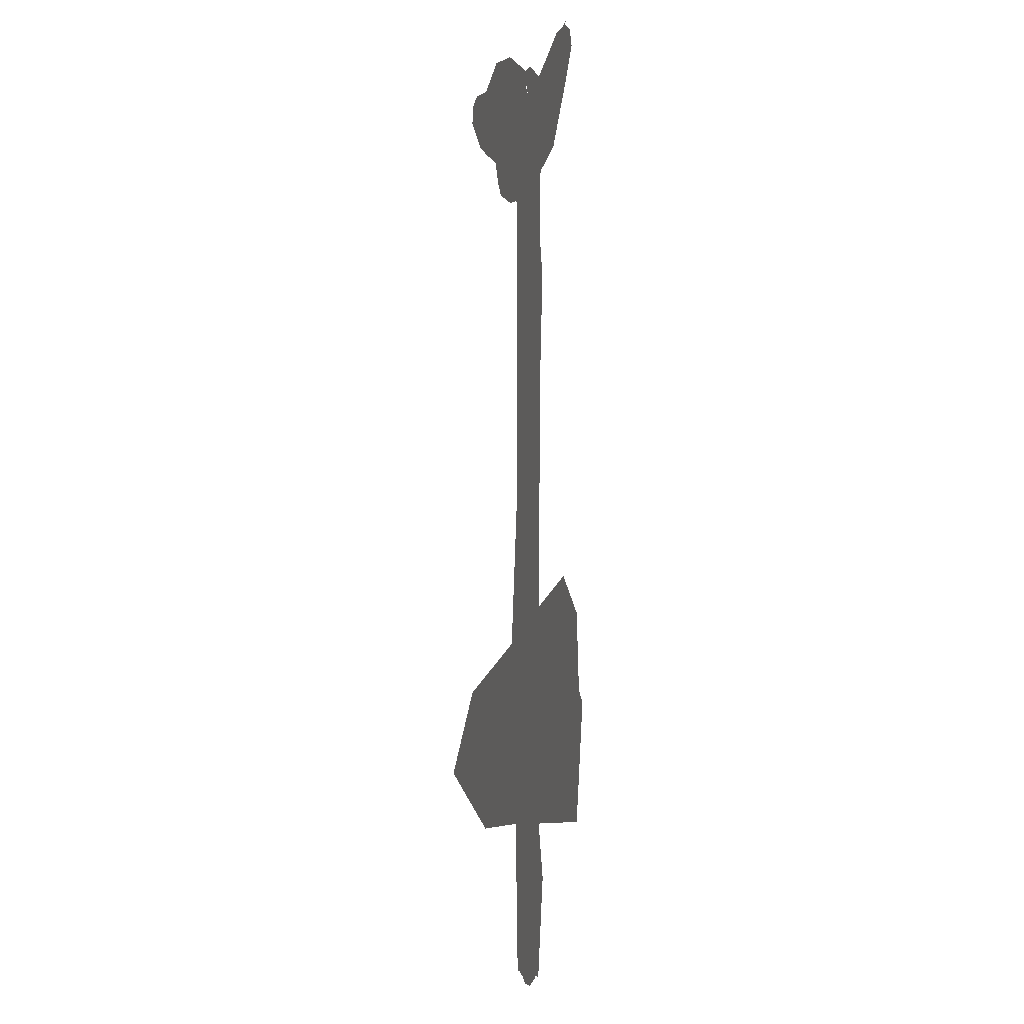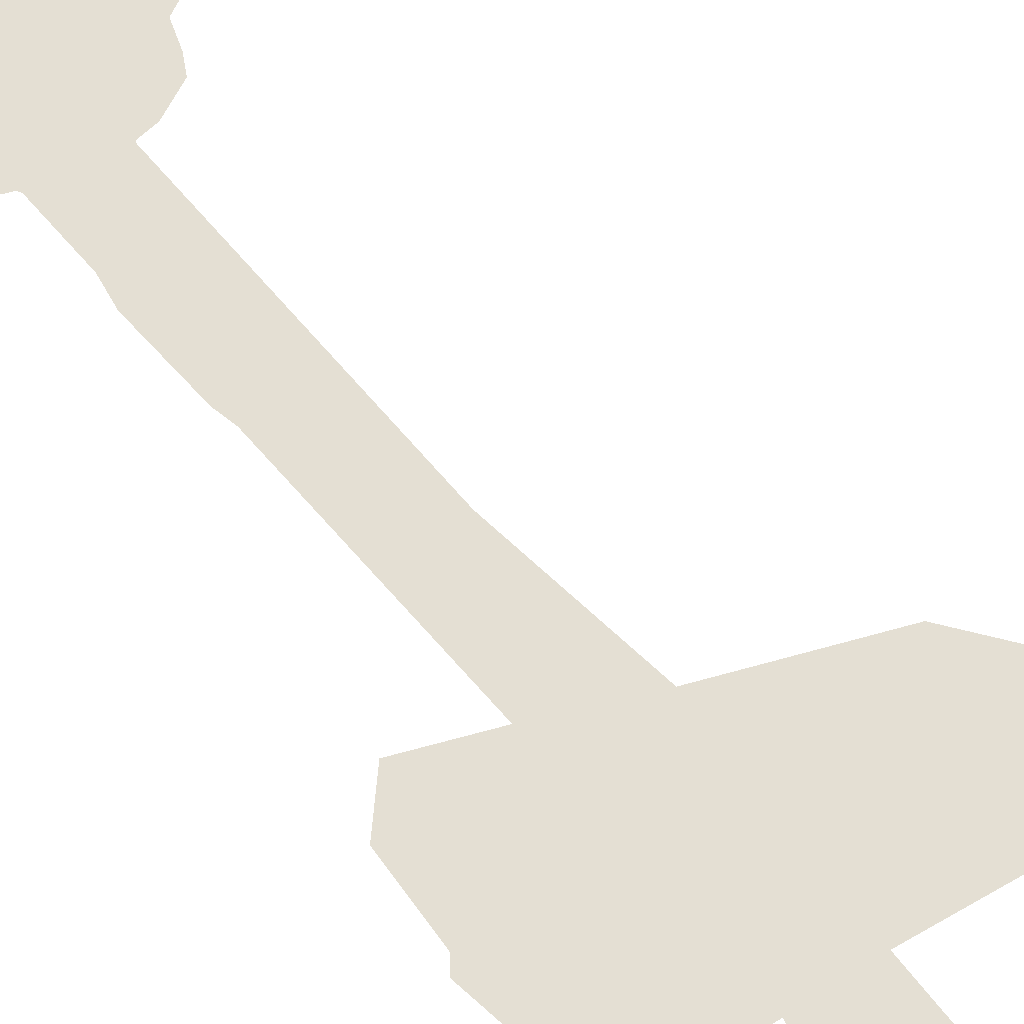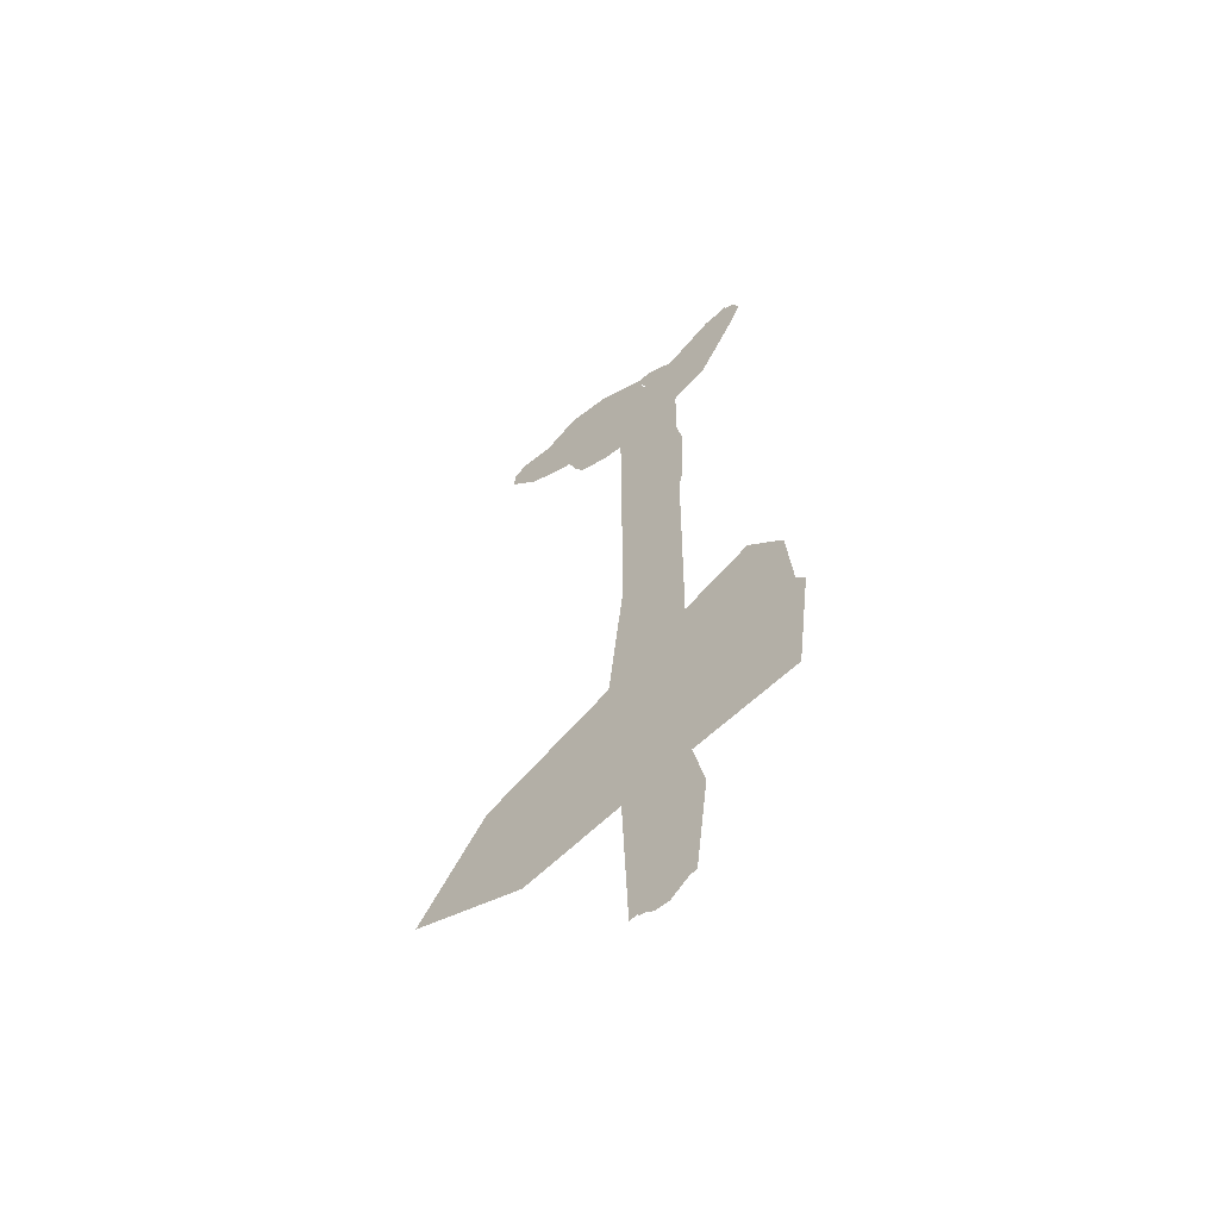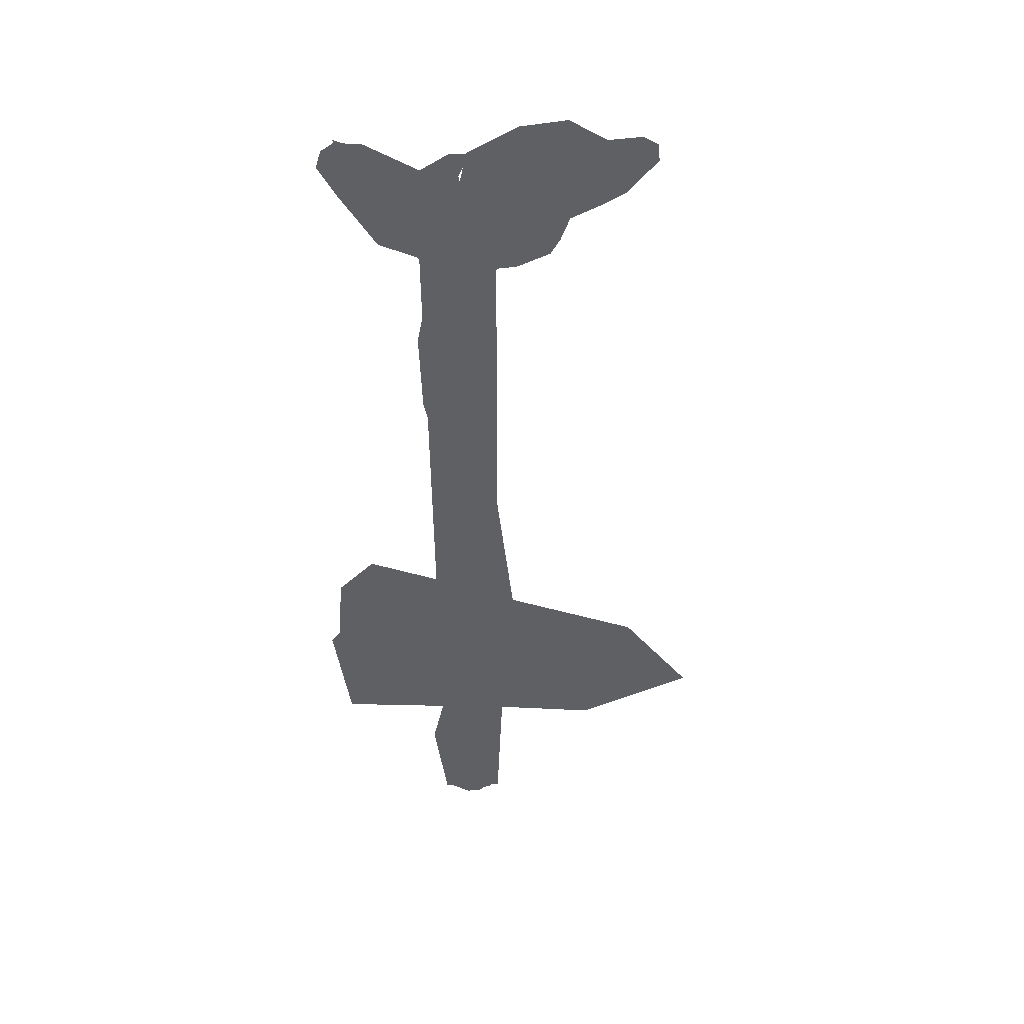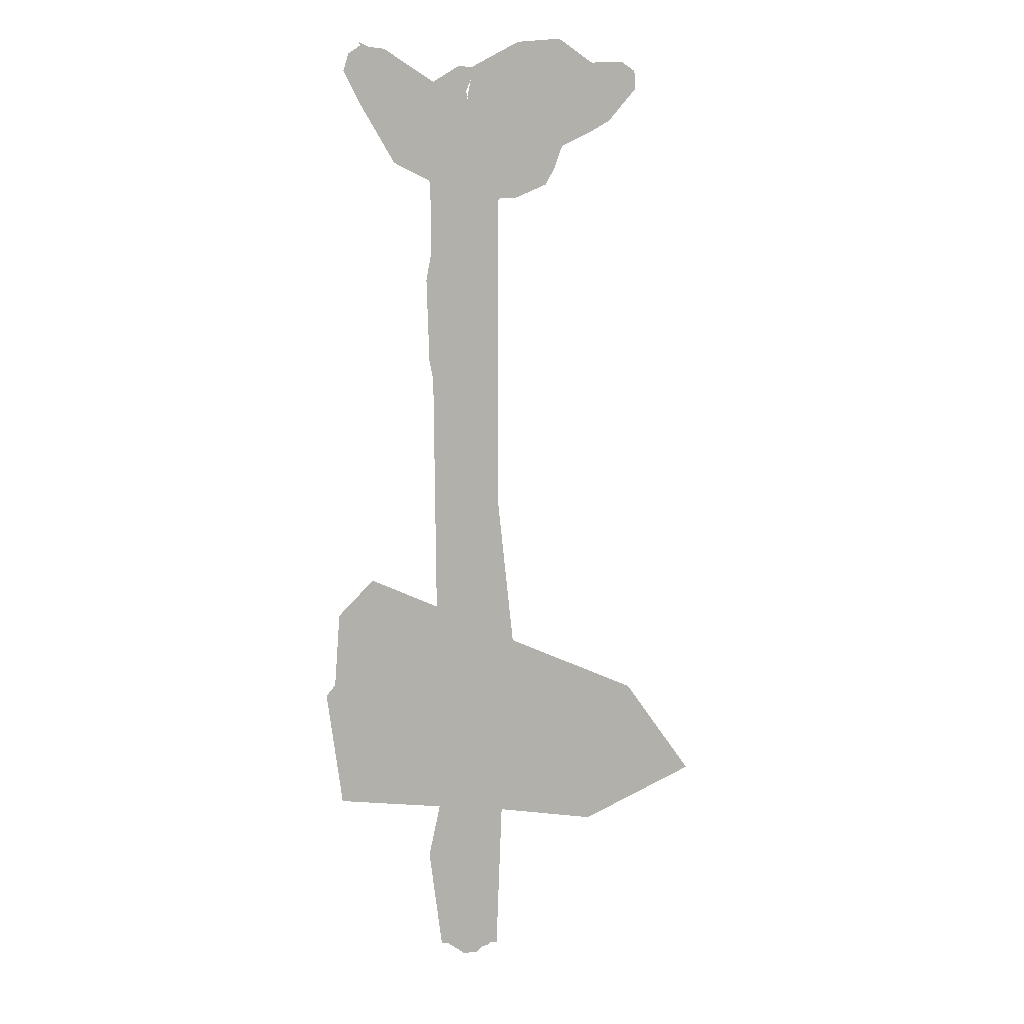
<metadata>
{"format":"obj","ext":"obj","renderer":"f3d","projection":"perspective","resolution":1024,"background":"white","views":[{"elev":-0.8,"azim":-109.5,"up":"+Y"},{"elev":66.7,"azim":-40.5,"up":"+Z"},{"elev":-61.5,"azim":-140.2,"up":"+Y"},{"elev":45.7,"azim":-5.5,"up":"+Y"},{"elev":10.3,"azim":-16.5,"up":"+Y"}]}
</metadata>
<code>
v 62.01 66.48 0
v 56.75 72.84 0
v 56.51 55.1 0
v 56.75 72.84 0
v 62.01 66.48 0
v 55.65 78.46 0
v 56.87 33.09 0
v 55.53 29.05 0
v 62.13 31.74 0
v 56.51 55.1 0
v 56.87 33.09 0
v 63.48 50.09 0
v 62.62 99.01 0
v 56.39 91.43 0
v 55.41 86.29 0
v 59.44 104.1 0
v 58.71 106.5 0
v 56.26 105 0
v 55.41 86.29 0
v 55.65 78.46 0
v 62.62 99.01 0
v 60.05 100.8 0
v 56.26 105 0
v 56.39 91.43 0
v 57 18.78 0
v 61.89 18.53 0
v 55.53 29.05 0
v 61.89 18.53 0
v 58.83 17.19 0
v 60.18 17.19 0
v 62.13 31.74 0
v 63.48 50.09 0
v 56.87 33.09 0
v 61.89 18.53 0
v 62.13 31.74 0
v 55.53 29.05 0
v 62.38 58.89 0
v 56.51 55.1 0
v 63.48 50.09 0
v 60.05 100.8 0
v 59.44 104.1 0
v 56.26 105 0
v 58.71 106.5 0
v 59.44 104.1 0
v 60.42 106.4 0
v 55.65 78.46 0
v 62.01 66.48 0
v 62.62 99.01 0
v 56.39 91.43 0
v 62.62 99.01 0
v 60.05 100.8 0
v 56.51 55.1 0
v 62.38 58.89 0
v 62.01 66.48 0
v 58.83 17.19 0
v 61.89 18.53 0
v 57 18.78 0
v 50.15 37.98 0
v 50.39 47.89 0
v 49.05 46.66 0
v 76.2 43.97 0
v 74.36 32.11 0
v 82.68 35.29 0
v 49.78 56.45 0
v 50.39 47.89 0
v 76.2 43.97 0
v 76.2 43.97 0
v 50.39 47.89 0
v 50.15 37.98 0
v 74.36 32.11 0
v 76.2 43.97 0
v 50.15 37.98 0
v 72.41 30.76 0
v 50.27 37.98 0
v 46.72 35.04 0
v 50.27 37.98 0
v 72.41 30.76 0
v 74.85 32.35 0
v 49.17 46.79 0
v 46.11 46.66 0
v 45.13 45.69 0
v 46.11 46.66 0
v 50.39 47.89 0
v 46.6 53.39 0
v 46.72 34.8 0
v 50.15 38.1 0
v 45.13 45.69 0
v 45.13 45.69 0
v 50.15 38.1 0
v 49.17 46.79 0
v 50.39 47.89 0
v 50.02 56.69 0
v 46.6 53.39 0
v 49.17 46.79 0
v 50.39 47.89 0
v 46.11 46.66 0
v 49.17 46.79 0
v 46.11 46.66 0
v 45.13 45.69 0
v 46.11 46.66 0
v 50.39 47.89 0
v 46.6 53.39 0
v 46.72 34.8 0
v 50.15 38.1 0
v 45.13 45.69 0
v 45.13 45.69 0
v 50.15 38.1 0
v 49.17 46.79 0
v 50.39 47.89 0
v 50.02 56.69 0
v 46.6 53.39 0
v 49.17 46.79 0
v 50.39 47.89 0
v 46.11 46.66 0
v 72.41 30.76 0
v 50.27 37.98 0
v 46.72 35.04 0
v 50.27 37.98 0
v 72.41 30.76 0
v 74.85 32.35 0
v 58.1 20.24 0
v 57.24 18.41 0
v 58.71 17.31 0
v 61.03 19.76 0
v 58.1 20.24 0
v 58.71 17.31 0
v 61.03 19.76 0
v 61.4 17.8 0
v 62.13 18.65 0
v 61.03 19.76 0
v 59.08 20.86 0
v 58.1 20.24 0
v 61.4 17.8 0
v 61.03 19.76 0
v 58.71 17.31 0
v 65.8 98.52 0
v 64.58 108.8 0
v 62.62 99.01 0
v 68.74 98.89 0
v 64.58 108.8 0
v 65.8 98.52 0
v 59.57 103.7 0
v 59.93 100.7 0
v 62.62 99.01 0
v 59.57 103.7 0
v 64.58 108.8 0
v 60.18 106.5 0
v 59.57 103.7 0
v 62.62 99.01 0
v 64.58 108.8 0
v 64.58 108.8 0
v 68.74 98.89 0
v 68.74 109.2 0
v 73.88 101.5 0
v 72.04 107 0
v 71.92 100.4 0
v 75.34 103.2 0
v 72.04 107 0
v 73.88 101.5 0
v 76.57 104.5 0
v 75.1 107.1 0
v 75.34 103.2 0
v 72.04 107 0
v 68.74 109.2 0
v 68.74 98.89 0
v 75.34 103.2 0
v 75.1 107.1 0
v 72.04 107 0
v 75.1 107.1 0
v 76.57 104.5 0
v 76.44 106.2 0
v 71.92 100.4 0
v 72.04 107 0
v 68.74 98.89 0
v 62.26 98.28 0
v 62.13 94 0
v 64.46 94.12 0
v 62.26 98.28 0
v 65.19 98.4 0
v 62.38 99.13 0
v 65.19 98.4 0
v 62.26 98.28 0
v 64.46 94.12 0
v 65.19 98.4 0
v 67.39 95.34 0
v 68.25 96.81 0
v 68.25 96.81 0
v 69.11 99.13 0
v 65.19 98.4 0
v 64.46 94.12 0
v 67.39 95.34 0
v 65.19 98.4 0
v 51.49 107.9 0
v 49.17 108.2 0
v 47.58 105.9 0
v 47.58 105.9 0
v 49.17 108.2 0
v 48.07 107.5 0
v 51.49 107.9 0
v 47.58 105.9 0
v 49.17 102.8 0
v 56.14 105 0
v 52.35 97.42 0
v 56.14 95.59 0
v 49.17 102.8 0
v 56.14 105 0
v 51.49 107.9 0
v 52.35 97.42 0
v 56.14 105 0
v 51.13 99.5 0
v 51.13 99.5 0
v 56.14 105 0
v 49.17 102.8 0
v 51.49 107.9 0
v 49.17 108.2 0
v 47.58 105.9 0
v 47.58 105.9 0
v 49.17 108.2 0
v 48.07 107.5 0
v 51.49 107.9 0
v 47.58 105.9 0
v 49.17 102.8 0
v 56.14 105 0
v 52.35 97.42 0
v 56.14 95.59 0
v 49.17 102.8 0
v 56.14 105 0
v 51.49 107.9 0
v 52.35 97.42 0
v 56.14 105 0
v 51.13 99.5 0
v 51.13 99.5 0
v 56.14 105 0
v 49.17 102.8 0
v 47.14 35.81 0
v 46.39 34.78 0
v 47.7 35.22 0
v 50.36 37.31 0
v 47.14 35.81 0
v 47.7 35.22 0
v 44.95 45.72 0
v 46.39 34.78 0
v 47.14 35.81 0
v 50.8 38.22 0
v 49.8 38.12 0
v 50.36 37.31 0
v 47.14 35.81 0
v 50.36 37.31 0
v 49.8 38.12 0
v 61.39 32.38 0
v 62.89 32.31 0
v 57.36 33.09 0
v 47.7 35.22 0
v 56.36 33.25 0
v 57.36 33.09 0
v 45.83 46.78 0
v 44.95 45.72 0
v 45.55 45.72 0
v 45.55 45.72 0
v 44.95 45.72 0
v 47.14 35.81 0
v 46.42 46.78 0
v 46.92 53.44 0
v 45.83 46.78 0
v 45.55 45.72 0
v 46.42 46.78 0
v 45.83 46.78 0
v 48.73 46.69 0
v 49.8 38.12 0
v 49.33 46.78 0
v 49.33 46.78 0
v 49.77 47.56 0
v 48.73 46.69 0
v 49.33 46.78 0
v 49.8 38.12 0
v 50.8 38.22 0
v 56.64 29.12 0
v 55.27 28.25 0
v 57.48 19.47 0
v 56.48 18.59 0
v 57.48 19.47 0
v 55.27 28.25 0
v 56.64 29.12 0
v 56.36 33.25 0
v 55.27 28.25 0
v 61.33 19.06 0
v 56.48 18.59 0
v 62.33 17.97 0
v 61.33 19.06 0
v 57.48 19.47 0
v 56.48 18.59 0
v 57.36 33.09 0
v 56.36 33.25 0
v 56.64 29.12 0
v 62.89 32.31 0
v 47.7 35.22 0
v 57.36 33.09 0
v 73.27 31.97 0
v 74.86 32.59 0
v 50.8 38.22 0
v 56.36 33.25 0
v 47.7 35.22 0
v 46.39 34.78 0
v 46.36 53.75 0
v 45.83 46.78 0
v 46.92 53.44 0
v 49.77 55.78 0
v 49.77 47.56 0
v 50.64 47.75 0
v 49.77 55.78 0
v 46.36 53.75 0
v 46.92 53.44 0
v 49.33 46.78 0
v 50.64 47.75 0
v 49.77 47.56 0
v 49.73 57.06 0
v 49.77 55.78 0
v 50.52 56.06 0
v 50.64 47.75 0
v 50.52 56.06 0
v 49.77 55.78 0
v 56.2 54.03 0
v 49.73 57.06 0
v 50.52 56.06 0
v 49.73 57.06 0
v 46.36 53.75 0
v 49.77 55.78 0
v 54.99 97.14 0
v 55.86 95.47 0
v 55.86 96.19 0
v 55.86 96.19 0
v 55.73 104.7 0
v 51.63 103.6 0
v 55.86 96.19 0
v 51.63 103.6 0
v 54.99 97.14 0
v 51.63 103.6 0
v 55.73 104.7 0
v 49.08 108.5 0
v 55.73 104.7 0
v 49.11 108.5 0
v 49.08 108.5 0
v 55.77 104.8 0
v 49.17 108.5 0
v 55.73 104.7 0
v 61.45 50.41 0
v 56.2 54.03 0
v 50.52 56.06 0
v 61.45 50.41 0
v 57.2 53.56 0
v 56.2 54.03 0
v 56.2 54.03 0
v 57.2 53.56 0
v 57.05 72.75 0
v 49.11 108.5 0
v 55.73 104.7 0
v 49.17 108.5 0
v 55.73 104.7 0
v 55.86 96.19 0
v 55.77 104.8 0
v 55.77 104.8 0
v 55.86 96.19 0
v 56.77 104.5 0
v 56.89 91.38 0
v 55.86 95.47 0
v 55.89 91 0
v 55.89 91 0
v 57.05 72.75 0
v 56.89 91.38 0
v 57.05 72.75 0
v 56.05 72.75 0
v 56.2 54.03 0
v 56.89 91.38 0
v 55.86 96.19 0
v 55.86 95.47 0
v 57.05 72.75 0
v 55.89 91 0
v 56.05 72.75 0
v 49.17 108.5 0
v 55.77 104.8 0
v 56.77 104.5 0
v 68.8 98.69 0
v 61.64 98.62 0
v 62.64 98.22 0
v 62.89 32.31 0
v 61.33 19.06 0
v 62.33 17.97 0
v 73.27 31.97 0
v 50.8 38.22 0
v 50.36 37.31 0
v 61.33 19.06 0
v 62.89 32.31 0
v 61.39 32.38 0
v 47.7 35.22 0
v 62.89 32.31 0
v 71.48 31.53 0
v 62.89 32.31 0
v 72.23 30.53 0
v 71.48 31.53 0
v 72.23 30.53 0
v 73.27 31.97 0
v 71.48 31.53 0
v 74.86 32.59 0
v 73.27 31.97 0
v 72.23 30.53 0
v 76.48 44.28 0
v 75.95 43.44 0
v 82.11 35.22 0
v 74.86 32.59 0
v 83.05 35 0
v 82.11 35.22 0
v 74.86 32.59 0
v 72.23 30.53 0
v 83.05 35 0
v 76.48 44.28 0
v 82.11 35.22 0
v 83.05 35 0
v 76.48 44.28 0
v 64.08 50.03 0
v 75.95 43.44 0
v 61.45 50.41 0
v 61.45 50.38 0
v 61.48 50.38 0
v 61.52 64.75 0
v 63.08 50.5 0
v 62.52 64.62 0
v 61.45 50.41 0
v 63.08 50.5 0
v 57.2 53.56 0
v 61.64 98.62 0
v 62.61 93.91 0
v 62.61 94.28 0
v 61.45 50.41 0
v 61.48 50.38 0
v 63.08 50.5 0
v 62.61 93.91 0
v 61.52 64.75 0
v 62.52 64.62 0
v 62.42 104.8 0
v 61.42 102.6 0
v 61.55 102.5 0
v 56.77 104.5 0
v 61.64 98.62 0
v 68.8 98.69 0
v 55.86 96.19 0
v 56.89 91.38 0
v 56.77 104.5 0
v 61.42 102.6 0
v 62.42 104.8 0
v 62.11 105.2 0
v 62.14 107.2 0
v 61.33 106.7 0
v 62.67 105.4 0
v 61.33 106.7 0
v 62.11 105.2 0
v 62.67 105.4 0
v 62.67 105.4 0
v 62.11 105.2 0
v 62.42 104.8 0
v 49.17 108.5 0
v 56.77 104.5 0
v 68.8 98.69 0
v 62.61 93.91 0
v 61.64 98.62 0
v 61.52 64.75 0
v 75.95 43.44 0
v 64.08 50.03 0
v 61.48 50.38 0
v 63.08 50.5 0
v 64.08 50.03 0
v 62.52 64.62 0
v 63.08 50.5 0
v 61.48 50.38 0
v 64.08 50.03 0
v 68.8 98.69 0
v 62.64 98.22 0
v 62.61 94.28 0
v 62.67 105.4 0
v 62.67 105.4 0
v 62.11 105.2 0
v 62.42 104.8 0
v 66.2 102.2 0
v 62.67 105.4 0
v 62.61 94.28 0
v 62.64 98.22 0
v 61.64 98.62 0
v 62.61 93.91 0
v 68.8 98.69 0
v 62.61 94.28 0
v 62.67 105.4 0
v 66.2 102.2 0
v 66.36 102.2 0
v 62.61 93.91 0
v 68.92 98.69 0
v 68.8 98.69 0
o Shape_0
f 1 2 3
f 4 5 6
f 7 8 9
f 10 11 12
f 13 14 15
f 16 17 18
f 19 20 21
f 22 23 24
f 25 26 27
f 28 29 30
f 31 32 33
f 34 35 36
f 37 38 39
f 40 41 42
f 43 44 45
f 46 47 48
f 49 50 51
f 52 53 54
f 55 56 57
o Shape_1
f 58 59 60
f 61 62 63
f 64 65 66
f 67 68 69
f 70 71 72
o Shape_2
f 73 74 75
f 76 77 78
o Shape_3
f 79 80 81
f 82 83 84
f 85 86 87
f 88 89 90
f 91 92 93
f 94 95 96
o Shape_4
f 97 98 99
f 100 101 102
f 103 104 105
f 106 107 108
f 109 110 111
f 112 113 114
o Shape_5
f 115 116 117
f 118 119 120
o Shape_6
f 121 122 123
f 124 125 126
f 127 128 129
f 130 131 132
f 133 134 135
o Shape_7
f 136 137 138
f 139 140 141
f 142 143 144
f 145 146 147
f 148 149 150
f 151 152 153
f 154 155 156
f 157 158 159
f 160 161 162
f 163 164 165
f 166 167 168
f 169 170 171
f 172 173 174
o Shape_8
f 175 176 177
f 178 179 180
f 181 182 183
f 184 185 186
f 187 188 189
f 190 191 192
o Shape_9
f 193 194 195
f 196 197 198
f 199 200 201
f 202 203 204
f 205 206 207
f 208 209 210
f 211 212 213
o Shape_10
f 214 215 216
f 217 218 219
f 220 221 222
f 223 224 225
f 226 227 228
f 229 230 231
f 232 233 234
o Shape_11
f 235 236 237
f 238 239 240
f 241 242 243
f 244 245 246
f 247 248 249
f 250 251 252
f 253 254 255
f 256 257 258
f 259 260 261
f 262 263 264
f 265 266 267
f 268 269 270
f 271 272 273
f 274 275 276
f 277 278 279
f 280 281 282
f 283 284 285
f 286 287 288
f 289 290 291
f 292 293 294
f 295 296 297
f 298 299 300
f 301 302 303
f 304 305 306
f 307 308 309
f 310 311 312
f 313 314 315
f 316 317 318
f 319 320 321
f 322 323 324
f 325 326 327
f 328 329 330
f 331 332 333
f 334 335 336
f 337 338 339
f 340 341 342
f 343 344 345
f 346 347 348
f 349 350 351
f 352 353 354
f 355 356 357
f 358 359 360
f 361 362 363
f 364 365 366
f 367 368 369
f 370 371 372
f 373 374 375
f 376 377 378
f 379 380 381
f 382 383 384
f 385 386 387
f 388 389 390
f 391 392 393
f 394 395 396
f 397 398 399
f 400 401 402
f 403 404 405
f 406 407 408
f 409 410 411
f 412 413 414
f 415 416 417
f 418 419 420
f 421 422 423
f 424 425 426
f 427 428 429
f 430 431 432
f 433 434 435
f 436 437 438
f 439 440 441
f 442 443 444
f 445 446 447
f 448 449 450
f 451 452 453
f 454 455 456
f 457 458 459
f 460 461 462
f 463 464 465
f 466 467 468
f 469 470 471
f 472 473 474
f 475 476 477
f 478 479 480
f 481 482 483
f 484 485 486
f 487 488 489
f 490 491 492
f 493 494 495

</code>
